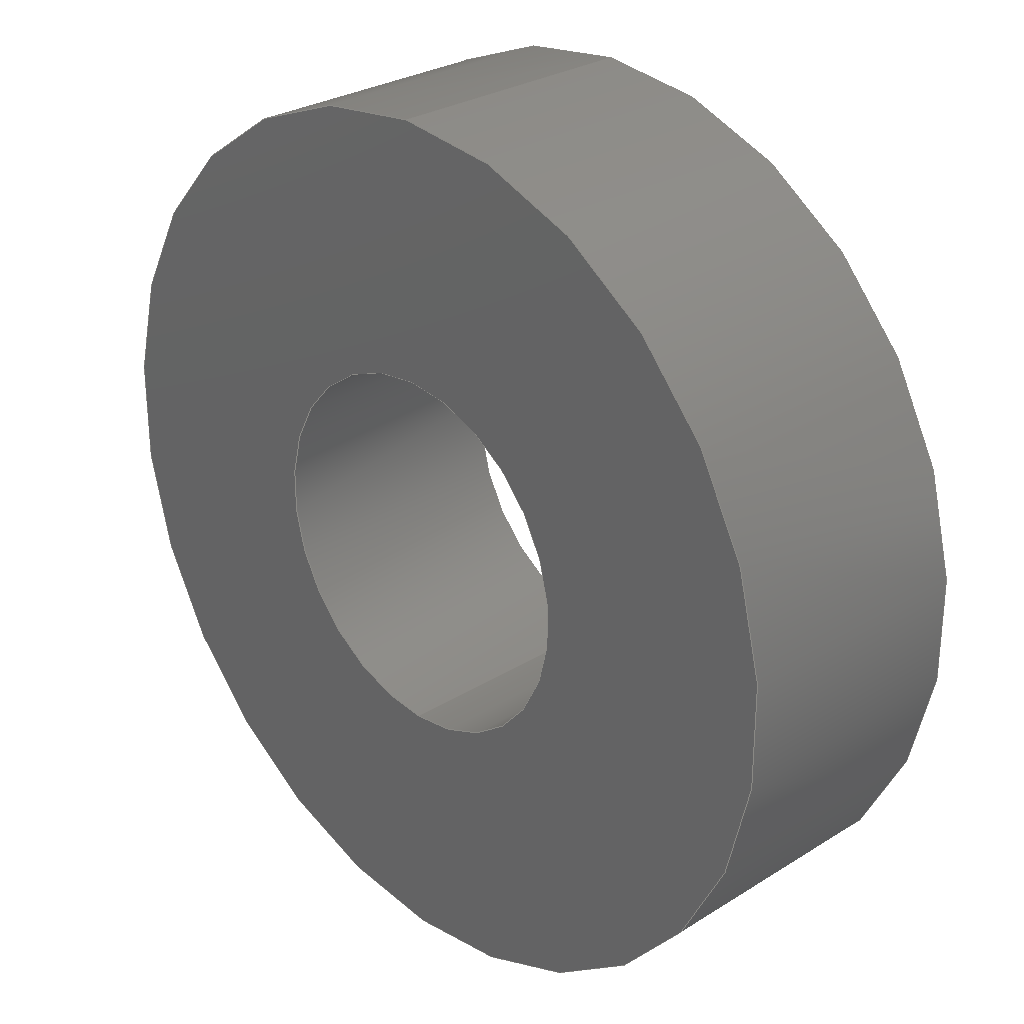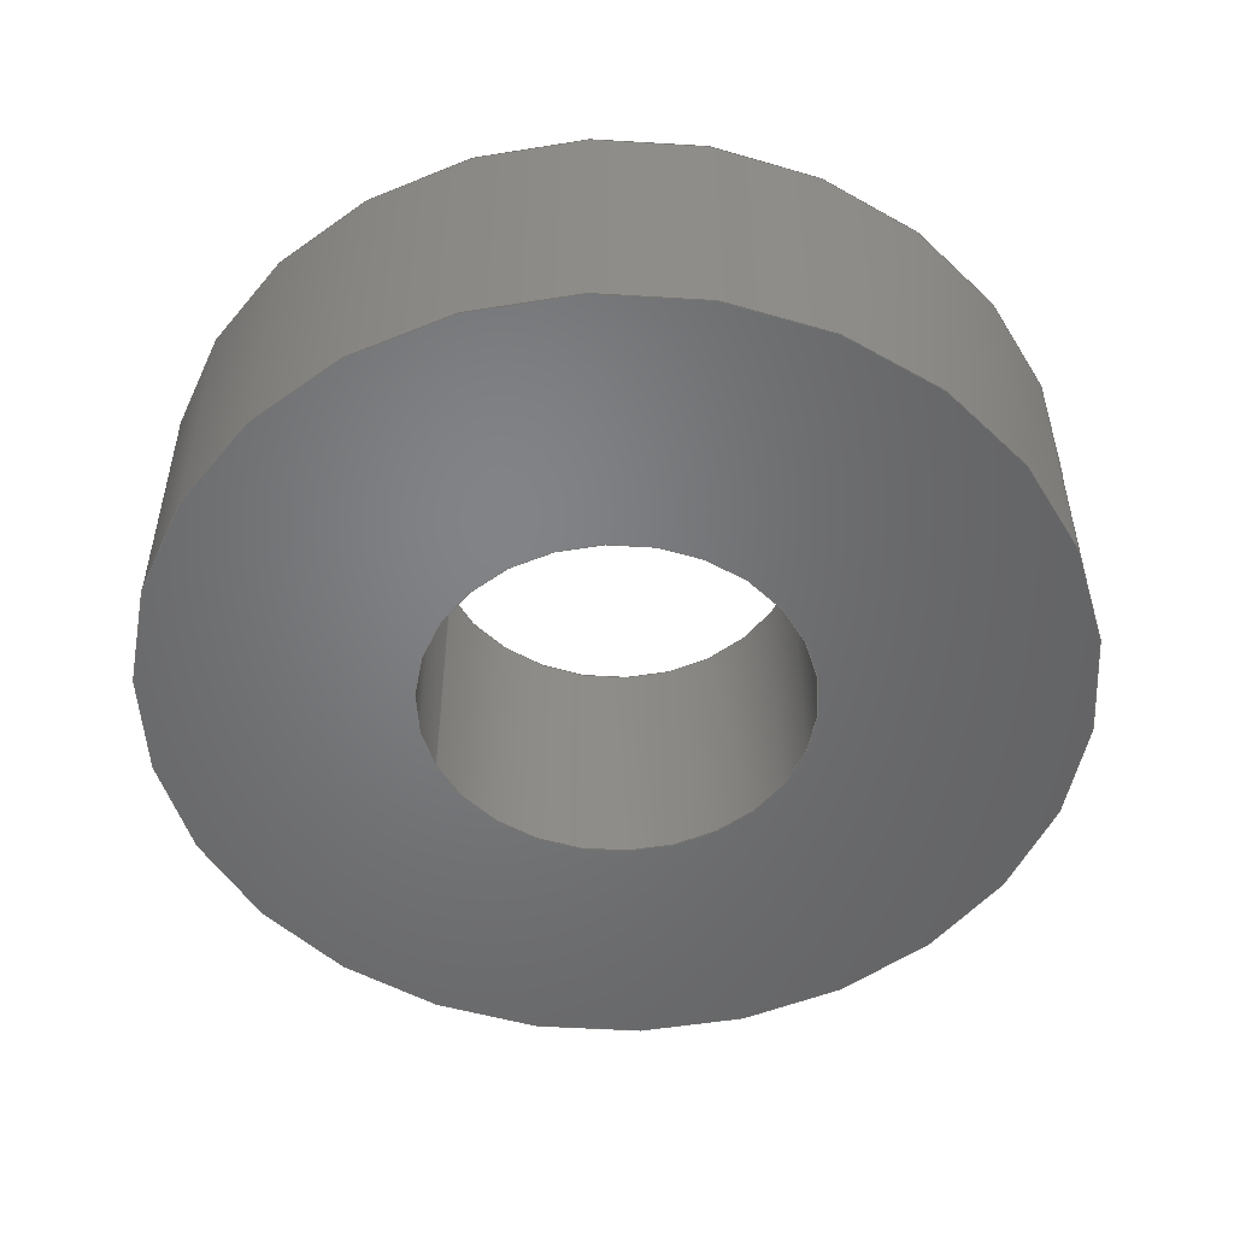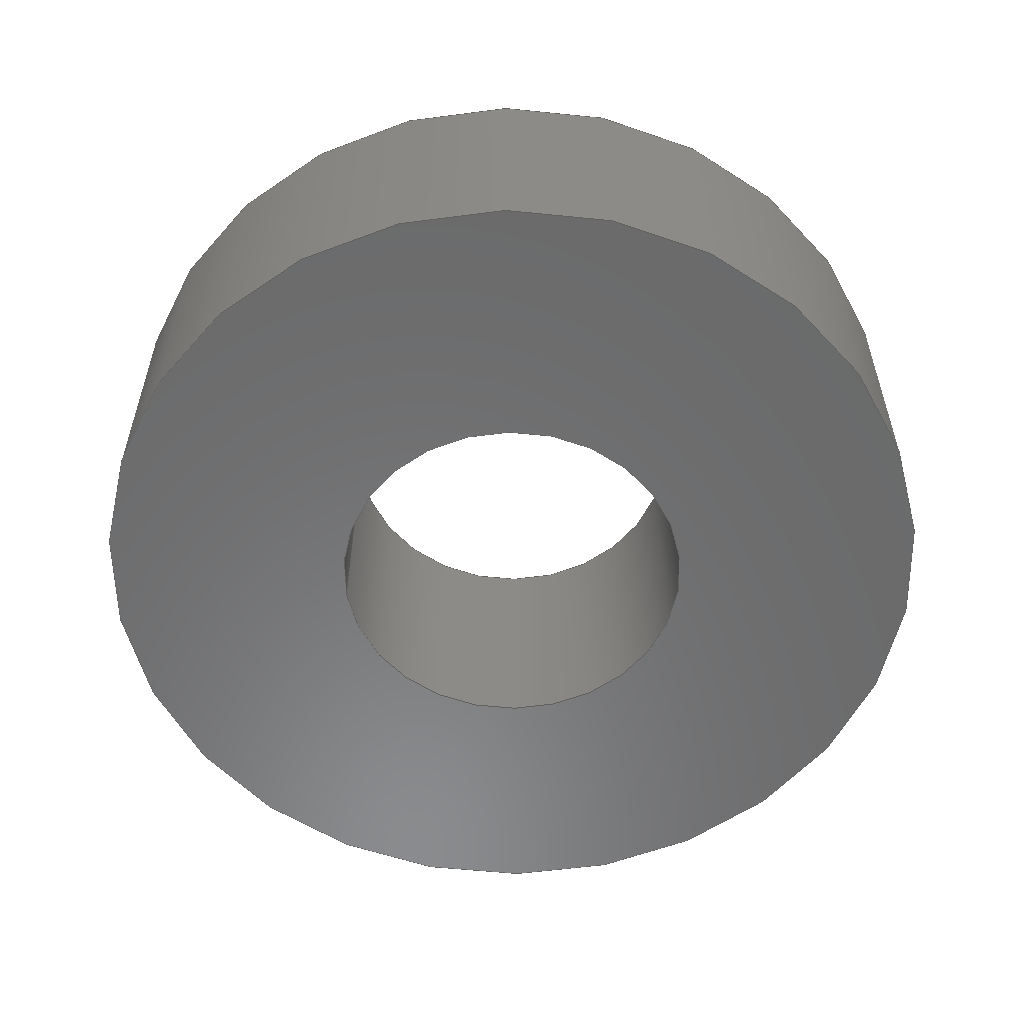
<metadata>
{"format":"step","ext":"step","renderer":"f3d","projection":"perspective","resolution":1024,"background":"white","views":[{"elev":28.3,"azim":46.6,"up":"+Z"},{"elev":-51.1,"azim":-66.1,"up":"+Y"},{"elev":-56.7,"azim":-82.2,"up":"+Y"}]}
</metadata>
<code>
ISO-10303-21;
DATA;
#1 = DIRECTION ( 'NONE',  ( 0, 1, 0 ) ) ;
#2 = FACE_OUTER_BOUND ( 'NONE', #195, .T. ) ;
#3 = ORIENTED_EDGE ( 'NONE', *, *, #157, .T. ) ;
#4 = CARTESIAN_POINT ( 'NONE',  ( 0, 0.073, 0 ) ) ;
#5 = LOCAL_TIME ( 13, 7, 38, #111 ) ;
#6 = ADVANCED_FACE ( 'NONE', ( #2 ), #117, .T. ) ;
#7 = PLANE ( 'NONE',  #166 ) ;
#8 = UNCERTAINTY_MEASURE_WITH_UNIT (LENGTH_MEASURE( 1e-05 ), #148, 'distance_accuracy_value', 'NONE');
#9 = CARTESIAN_POINT ( 'NONE',  ( 1.531e-17, 0, 0.125 ) ) ;
#10 = CARTESIAN_POINT ( 'NONE',  ( 0, 0.073, 0 ) ) ;
#11 = PERSON_AND_ORGANIZATION ( #233, #180 ) ;
#12 = APPLICATION_CONTEXT ( 'configuration controlled 3d designs of mechanical parts and assemblies' ) ;
#13 = SECURITY_CLASSIFICATION ( '', '', #170 ) ;
#14 = APPROVAL_DATE_TIME ( #73, #135 ) ;
#15 = AXIS2_PLACEMENT_3D ( 'NONE', #143, #251, #162 ) ;
#16 = PERSON_AND_ORGANIZATION_ROLE ( 'creator' ) ;
#17 = ORIENTED_EDGE ( 'NONE', *, *, #200, .F. ) ;
#18 = PERSON_AND_ORGANIZATION ( #233, #180 ) ;
#19 = CARTESIAN_POINT ( 'NONE',  ( 6.429e-18, 0, -0.0525 ) ) ;
#20 = CIRCLE ( 'NONE', #96, 0.0525 ) ;
#21 = VERTEX_POINT ( 'NONE', #78 ) ;
#22 = DIRECTION ( 'NONE',  ( 0, 0, -1 ) ) ;
#23 = ORIENTED_EDGE ( 'NONE', *, *, #67, .T. ) ;
#24 = CARTESIAN_POINT ( 'NONE',  ( 0, 0.073, -0.125 ) ) ;
#25 = AXIS2_PLACEMENT_3D ( 'NONE', #176, #1, #59 ) ;
#26 = ORIENTED_EDGE ( 'NONE', *, *, #231, .F. ) ;
#27 = DIRECTION ( 'NONE',  ( 0, 0, 1 ) ) ;
#28 = MANIFOLD_SOLID_BREP ( 'Imported1', #90 ) ;
#29 = CARTESIAN_POINT ( 'NONE',  ( 0, 0.073, -0.125 ) ) ;
#30 = CARTESIAN_POINT ( 'NONE',  ( 0, 0, 0 ) ) ;
#31 = CC_DESIGN_PERSON_AND_ORGANIZATION_ASSIGNMENT ( #209, #16, ( #145 ) ) ;
#32 = CARTESIAN_POINT ( 'NONE',  ( 6.429e-18, 0, -0.0525 ) ) ;
#33 = CYLINDRICAL_SURFACE ( 'NONE', #173, 0.0525 ) ;
#34 = AXIS2_PLACEMENT_3D ( 'NONE', #30, #185, #223 ) ;
#35 = PERSON_AND_ORGANIZATION_ROLE ( 'design_owner' ) ;
#36 = CALENDAR_DATE ( 2022, 15, 11 ) ;
#37 = DIRECTION ( 'NONE',  ( 0, 0, 1 ) ) ;
#38 = EDGE_CURVE ( 'NONE', #99, #21, #139, .T. ) ;
#39 = ADVANCED_BREP_SHAPE_REPRESENTATION ( 'Part1', ( #28, #56 ), #79 ) ;
#40 = ORIENTED_EDGE ( 'NONE', *, *, #208, .F. ) ;
#41 = DIRECTION ( 'NONE',  ( 0, 0, 1 ) ) ;
#42 = EDGE_LOOP ( 'NONE', ( #95, #75 ) ) ;
#43 = EDGE_CURVE ( 'NONE', #252, #141, #197, .T. ) ;
#44 = AXIS2_PLACEMENT_3D ( 'NONE', #236, #55, #194 ) ;
#45 = LINE ( 'NONE', #127, #250 ) ;
#46 = VECTOR ( 'NONE', #243, 39.37 ) ;
#47 = EDGE_CURVE ( 'NONE', #252, #97, #220, .T. ) ;
#48 = DIRECTION ( 'NONE',  ( 0, 1, 0 ) ) ;
#49 = PERSON_AND_ORGANIZATION ( #233, #180 ) ;
#50 = AXIS2_PLACEMENT_3D ( 'NONE', #161, #235, #207 ) ;
#51 = MECHANICAL_CONTEXT ( 'NONE', #12, 'mechanical' ) ;
#52 = DIRECTION ( 'NONE',  ( 0, 0, 1 ) ) ;
#53 = DATE_TIME_ROLE ( 'classification_date' ) ;
#54 = CARTESIAN_POINT ( 'NONE',  ( 0, 0, 0 ) ) ;
#55 = DIRECTION ( 'NONE',  ( 0, 1, 0 ) ) ;
#56 = AXIS2_PLACEMENT_3D ( 'NONE', #94, #52, #226 ) ;
#57 = ORIENTED_EDGE ( 'NONE', *, *, #200, .T. ) ;
#58 = ORIENTED_EDGE ( 'NONE', *, *, #74, .F. ) ;
#59 = DIRECTION ( 'NONE',  ( 0, 0, 1 ) ) ;
#60 = EDGE_CURVE ( 'NONE', #178, #174, #125, .T. ) ;
#61 = ORIENTED_EDGE ( 'NONE', *, *, #208, .T. ) ;
#62 = APPROVAL ( #246, 'UNSPECIFIED' ) ;
#63 = CIRCLE ( 'NONE', #238, 0.0525 ) ;
#64 = LENGTH_MEASURE_WITH_UNIT ( LENGTH_MEASURE( 0.0254 ), #68 );
#65 = AXIS2_PLACEMENT_3D ( 'NONE', #119, #165, #134 ) ;
#66 = CARTESIAN_POINT ( 'NONE',  ( 1.531e-17, 0.073, 0.125 ) ) ;
#67 = EDGE_CURVE ( 'NONE', #174, #178, #211, .T. ) ;
#68 =( LENGTH_UNIT ( ) NAMED_UNIT ( * ) SI_UNIT ( $, .METRE. ) );
#69 = FACE_OUTER_BOUND ( 'NONE', #140, .T. ) ;
#70 = APPROVAL_ROLE ( '' ) ;
#71 = APPROVAL_ROLE ( '' ) ;
#72 = COORDINATED_UNIVERSAL_TIME_OFFSET ( 6, 0, .BEHIND. ) ;
#73 = DATE_AND_TIME ( #36, #245 ) ;
#74 = EDGE_CURVE ( 'NONE', #21, #99, #169, .T. ) ;
#75 = ORIENTED_EDGE ( 'NONE', *, *, #74, .T. ) ;
#76 = EDGE_LOOP ( 'NONE', ( #57, #100 ) ) ;
#77 = CARTESIAN_POINT ( 'NONE',  ( 6.429e-18, 0.073, -0.0525 ) ) ;
#78 = CARTESIAN_POINT ( 'NONE',  ( 1.531e-17, 0.073, 0.125 ) ) ;
#79 =( GEOMETRIC_REPRESENTATION_CONTEXT ( 3 ) GLOBAL_UNCERTAINTY_ASSIGNED_CONTEXT ( ( #8 ) ) GLOBAL_UNIT_ASSIGNED_CONTEXT ( ( #148, #107, #149 ) ) REPRESENTATION_CONTEXT ( 'NONE', 'WORKASPACE' ) );
#80 = EDGE_LOOP ( 'NONE', ( #138, #164 ) ) ;
#81 = PLANE ( 'NONE',  #25 ) ;
#82 = PRODUCT_DEFINITION_SHAPE ( 'NONE', 'NONE',  #145 ) ;
#83 = LOCAL_TIME ( 13, 7, 38, #227 ) ;
#84 = DIRECTION ( 'NONE',  ( 0, 1, 0 ) ) ;
#85 = DIRECTION ( 'NONE',  ( 0, 0, 1 ) ) ;
#86 = CALENDAR_DATE ( 2022, 15, 11 ) ;
#87 = PRODUCT_RELATED_PRODUCT_CATEGORY ( 'detail', '', ( #122 ) ) ;
#88 = COORDINATED_UNIVERSAL_TIME_OFFSET ( 6, 0, .BEHIND. ) ;
#89 = CC_DESIGN_APPROVAL ( #135, ( #145 ) ) ;
#90 = CLOSED_SHELL ( 'NONE', ( #188, #103, #6, #205, #123, #172 ) ) ;
#91 = APPROVAL_DATE_TIME ( #155, #147 ) ;
#92 = CALENDAR_DATE ( 2022, 15, 11 ) ;
#93 = CC_DESIGN_DATE_AND_TIME_ASSIGNMENT ( #168, #171, ( #145 ) ) ;
#94 = CARTESIAN_POINT ( 'NONE',  ( 0, 0, 0 ) ) ;
#95 = ORIENTED_EDGE ( 'NONE', *, *, #38, .T. ) ;
#96 = AXIS2_PLACEMENT_3D ( 'NONE', #108, #202, #204 ) ;
#97 = VERTEX_POINT ( 'NONE', #239 ) ;
#98 = FACE_BOUND ( 'NONE', #76, .T. ) ;
#99 = VERTEX_POINT ( 'NONE', #24 ) ;
#100 = ORIENTED_EDGE ( 'NONE', *, *, #47, .T. ) ;
#101 = CYLINDRICAL_SURFACE ( 'NONE', #234, 0.125 ) ;
#102 = AXIS2_PLACEMENT_3D ( 'NONE', #54, #214, #37 ) ;
#103 = ADVANCED_FACE ( 'NONE', ( #230 ), #101, .T. ) ;
#104 = DIMENSIONAL_EXPONENTS ( 1, 0, 0, 0, 0, 0, 0 ) ;
#105 = CC_DESIGN_APPROVAL ( #62, ( #13 ) ) ;
#106 = DIRECTION ( 'NONE',  ( 0, -1, 0 ) ) ;
#107 =( NAMED_UNIT ( * ) PLANE_ANGLE_UNIT ( ) SI_UNIT ( $, .RADIAN. ) );
#108 = CARTESIAN_POINT ( 'NONE',  ( 0, 0, 0 ) ) ;
#109 = DIRECTION ( 'NONE',  ( 0, 0, 1 ) ) ;
#110 = CC_DESIGN_PERSON_AND_ORGANIZATION_ASSIGNMENT ( #49, #128, ( #13 ) ) ;
#111 = COORDINATED_UNIVERSAL_TIME_OFFSET ( 6, 0, .BEHIND. ) ;
#112 = CALENDAR_DATE ( 2022, 15, 11 ) ;
#113 = AXIS2_PLACEMENT_3D ( 'NONE', #232, #146, #41 ) ;
#114 = APPROVAL_STATUS ( 'not_yet_approved' ) ;
#115 = DIRECTION ( 'NONE',  ( 0, 1, 0 ) ) ;
#116 = CC_DESIGN_APPROVAL ( #147, ( #225 ) ) ;
#117 = CYLINDRICAL_SURFACE ( 'NONE', #15, 0.125 ) ;
#118 = ORIENTED_EDGE ( 'NONE', *, *, #231, .T. ) ;
#119 = CARTESIAN_POINT ( 'NONE',  ( 0, 0, 0 ) ) ;
#120 = VERTEX_POINT ( 'NONE', #198 ) ;
#121 = ORIENTED_EDGE ( 'NONE', *, *, #47, .F. ) ;
#122 = PRODUCT ( 'Part1', 'Part1', '', ( #51 ) ) ;
#123 = ADVANCED_FACE ( 'NONE', ( #98, #179 ), #81, .F. ) ;
#124 = APPROVAL_PERSON_ORGANIZATION ( #192, #135, #229 ) ;
#125 = CIRCLE ( 'NONE', #65, 0.125 ) ;
#126 = CARTESIAN_POINT ( 'NONE',  ( 0, 0, 0 ) ) ;
#127 = CARTESIAN_POINT ( 'NONE',  ( 0, 0, 0.0525 ) ) ;
#128 = PERSON_AND_ORGANIZATION_ROLE ( 'classification_officer' ) ;
#129 = DATE_AND_TIME ( #92, #216 ) ;
#130 = APPLICATION_PROTOCOL_DEFINITION ( 'international standard', 'config_control_design', 1994, #12 ) ;
#131 = CC_DESIGN_DATE_AND_TIME_ASSIGNMENT ( #187, #53, ( #13 ) ) ;
#132 = COORDINATED_UNIVERSAL_TIME_OFFSET ( 6, 0, .BEHIND. ) ;
#133 = ORIENTED_EDGE ( 'NONE', *, *, #67, .F. ) ;
#134 = DIRECTION ( 'NONE',  ( 0, 0, 1 ) ) ;
#135 = APPROVAL ( #156, 'UNSPECIFIED' ) ;
#136 = ORIENTED_EDGE ( 'NONE', *, *, #60, .T. ) ;
#137 = CC_DESIGN_SECURITY_CLASSIFICATION ( #13, ( #225 ) ) ;
#138 = ORIENTED_EDGE ( 'NONE', *, *, #157, .F. ) ;
#139 = CIRCLE ( 'NONE', #44, 0.125 ) ;
#140 = EDGE_LOOP ( 'NONE', ( #121, #175, #218, #213 ) ) ;
#141 = VERTEX_POINT ( 'NONE', #77 ) ;
#142 = CARTESIAN_POINT ( 'NONE',  ( 0, 0.073, 0 ) ) ;
#143 = CARTESIAN_POINT ( 'NONE',  ( 0, 0.073, 0 ) ) ;
#144 = ORIENTED_EDGE ( 'NONE', *, *, #38, .F. ) ;
#145 = PRODUCT_DEFINITION ( 'UNKNOWN', '', #225, #242 ) ;
#146 = DIRECTION ( 'NONE',  ( 0, 1, 0 ) ) ;
#147 = APPROVAL ( #114, 'UNSPECIFIED' ) ;
#148 =( CONVERSION_BASED_UNIT ( 'INCH', #64 ) LENGTH_UNIT ( ) NAMED_UNIT ( #104 ) );
#149 =( NAMED_UNIT ( * ) SI_UNIT ( $, .STERADIAN. ) SOLID_ANGLE_UNIT ( ) );
#150 = CC_DESIGN_PERSON_AND_ORGANIZATION_ASSIGNMENT ( #193, #212, ( #225 ) ) ;
#151 = DIRECTION ( 'NONE',  ( 0, 1, 0 ) ) ;
#152 = CALENDAR_DATE ( 2022, 15, 11 ) ;
#153 = LOCAL_TIME ( 13, 7, 38, #88 ) ;
#154 = APPLICATION_CONTEXT ( 'configuration controlled 3d designs of mechanical parts and assemblies' ) ;
#155 = DATE_AND_TIME ( #152, #83 ) ;
#156 = APPROVAL_STATUS ( 'not_yet_approved' ) ;
#157 = EDGE_CURVE ( 'NONE', #120, #141, #203, .T. ) ;
#158 = DIRECTION ( 'NONE',  ( 0, 1, 0 ) ) ;
#159 = ORIENTED_EDGE ( 'NONE', *, *, #177, .T. ) ;
#160 = ORIENTED_EDGE ( 'NONE', *, *, #43, .F. ) ;
#161 = CARTESIAN_POINT ( 'NONE',  ( 0, 0.073, 0 ) ) ;
#162 = DIRECTION ( 'NONE',  ( 0, 0, -1 ) ) ;
#163 = VECTOR ( 'NONE', #158, 39.37 ) ;
#164 = ORIENTED_EDGE ( 'NONE', *, *, #215, .F. ) ;
#165 = DIRECTION ( 'NONE',  ( 0, 1, 0 ) ) ;
#166 = AXIS2_PLACEMENT_3D ( 'NONE', #181, #151, #27 ) ;
#167 = LINE ( 'NONE', #29, #46 ) ;
#168 = DATE_AND_TIME ( #86, #153 ) ;
#169 = CIRCLE ( 'NONE', #241, 0.125 ) ;
#170 = SECURITY_CLASSIFICATION_LEVEL ( 'unclassified' ) ;
#171 = DATE_TIME_ROLE ( 'creation_date' ) ;
#172 = ADVANCED_FACE ( 'NONE', ( #222 ), #33, .F. ) ;
#173 = AXIS2_PLACEMENT_3D ( 'NONE', #126, #182, #109 ) ;
#174 = VERTEX_POINT ( 'NONE', #9 ) ;
#175 = ORIENTED_EDGE ( 'NONE', *, *, #43, .T. ) ;
#176 = CARTESIAN_POINT ( 'NONE',  ( 0, 0, 0 ) ) ;
#177 = EDGE_CURVE ( 'NONE', #97, #120, #45, .T. ) ;
#178 = VERTEX_POINT ( 'NONE', #186 ) ;
#179 = FACE_OUTER_BOUND ( 'NONE', #219, .T. ) ;
#180 = ORGANIZATION ( 'UNSPECIFIED', 'UNSPECIFIED', '' ) ;
#181 = CARTESIAN_POINT ( 'NONE',  ( 0, 0.073, 0 ) ) ;
#182 = DIRECTION ( 'NONE',  ( 0, 1, 0 ) ) ;
#183 = CC_DESIGN_PERSON_AND_ORGANIZATION_ASSIGNMENT ( #249, #35, ( #122 ) ) ;
#184 = FACE_OUTER_BOUND ( 'NONE', #42, .T. ) ;
#185 = DIRECTION ( 'NONE',  ( 0, 1, 0 ) ) ;
#186 = CARTESIAN_POINT ( 'NONE',  ( 0, 0, -0.125 ) ) ;
#187 = DATE_AND_TIME ( #112, #5 ) ;
#188 = ADVANCED_FACE ( 'NONE', ( #69 ), #224, .F. ) ;
#189 = VECTOR ( 'NONE', #106, 39.37 ) ;
#190 = APPROVAL_DATE_TIME ( #129, #62 ) ;
#191 = APPROVAL_PERSON_ORGANIZATION ( #11, #62, #71 ) ;
#192 = PERSON_AND_ORGANIZATION ( #233, #180 ) ;
#193 = PERSON_AND_ORGANIZATION ( #233, #180 ) ;
#194 = DIRECTION ( 'NONE',  ( 0, 0, 1 ) ) ;
#195 = EDGE_LOOP ( 'NONE', ( #40, #144, #118, #136 ) ) ;
#196 = DIRECTION ( 'NONE',  ( 0, 0, 1 ) ) ;
#197 = LINE ( 'NONE', #19, #163 ) ;
#198 = CARTESIAN_POINT ( 'NONE',  ( 0, 0.073, 0.0525 ) ) ;
#199 = ORIENTED_EDGE ( 'NONE', *, *, #60, .F. ) ;
#200 = EDGE_CURVE ( 'NONE', #97, #252, #20, .T. ) ;
#201 = APPROVAL_PERSON_ORGANIZATION ( #18, #147, #70 ) ;
#202 = DIRECTION ( 'NONE',  ( 0, 1, 0 ) ) ;
#203 = CIRCLE ( 'NONE', #50, 0.0525 ) ;
#204 = DIRECTION ( 'NONE',  ( 0, 0, 1 ) ) ;
#205 = ADVANCED_FACE ( 'NONE', ( #206, #184 ), #7, .T. ) ;
#206 = FACE_BOUND ( 'NONE', #80, .T. ) ;
#207 = DIRECTION ( 'NONE',  ( 0, 0, 1 ) ) ;
#208 = EDGE_CURVE ( 'NONE', #21, #174, #240, .T. ) ;
#209 = PERSON_AND_ORGANIZATION ( #233, #180 ) ;
#210 = PERSON_AND_ORGANIZATION_ROLE ( 'creator' ) ;
#211 = CIRCLE ( 'NONE', #102, 0.125 ) ;
#212 = PERSON_AND_ORGANIZATION_ROLE ( 'design_supplier' ) ;
#213 = ORIENTED_EDGE ( 'NONE', *, *, #177, .F. ) ;
#214 = DIRECTION ( 'NONE',  ( 0, 1, 0 ) ) ;
#215 = EDGE_CURVE ( 'NONE', #141, #120, #63, .T. ) ;
#216 = LOCAL_TIME ( 13, 7, 38, #132 ) ;
#217 = DIRECTION ( 'NONE',  ( 0, -1, 0 ) ) ;
#218 = ORIENTED_EDGE ( 'NONE', *, *, #215, .T. ) ;
#219 = EDGE_LOOP ( 'NONE', ( #199, #133 ) ) ;
#220 = CIRCLE ( 'NONE', #113, 0.0525 ) ;
#221 = CC_DESIGN_PERSON_AND_ORGANIZATION_ASSIGNMENT ( #228, #210, ( #225 ) ) ;
#222 = FACE_OUTER_BOUND ( 'NONE', #237, .T. ) ;
#223 = DIRECTION ( 'NONE',  ( 0, 0, 1 ) ) ;
#224 = CYLINDRICAL_SURFACE ( 'NONE', #34, 0.0525 ) ;
#225 = PRODUCT_DEFINITION_FORMATION_WITH_SPECIFIED_SOURCE ( 'ANY', '', #122, .NOT_KNOWN. ) ;
#226 = DIRECTION ( 'NONE',  ( 1, 0, 0 ) ) ;
#227 = COORDINATED_UNIVERSAL_TIME_OFFSET ( 6, 0, .BEHIND. ) ;
#228 = PERSON_AND_ORGANIZATION ( #233, #180 ) ;
#229 = APPROVAL_ROLE ( '' ) ;
#230 = FACE_OUTER_BOUND ( 'NONE', #248, .T. ) ;
#231 = EDGE_CURVE ( 'NONE', #99, #178, #167, .T. ) ;
#232 = CARTESIAN_POINT ( 'NONE',  ( 0, 0, 0 ) ) ;
#233 = PERSON ( 'UNSPECIFIED', 'UNSPECIFIED', 'UNSPECIFIED', ('UNSPECIFIED'), ('UNSPECIFIED'), ('UNSPECIFIED') ) ;
#234 = AXIS2_PLACEMENT_3D ( 'NONE', #4, #217, #22 ) ;
#235 = DIRECTION ( 'NONE',  ( 0, 1, 0 ) ) ;
#236 = CARTESIAN_POINT ( 'NONE',  ( 0, 0.073, 0 ) ) ;
#237 = EDGE_LOOP ( 'NONE', ( #160, #17, #159, #3 ) ) ;
#238 = AXIS2_PLACEMENT_3D ( 'NONE', #10, #84, #85 ) ;
#239 = CARTESIAN_POINT ( 'NONE',  ( 0, 0, 0.0525 ) ) ;
#240 = LINE ( 'NONE', #66, #189 ) ;
#241 = AXIS2_PLACEMENT_3D ( 'NONE', #142, #115, #196 ) ;
#242 = DESIGN_CONTEXT ( 'detailed design', #154, 'design' ) ;
#243 = DIRECTION ( 'NONE',  ( 0, -1, 0 ) ) ;
#244 = APPLICATION_PROTOCOL_DEFINITION ( 'international standard', 'config_control_design', 1994, #154 ) ;
#245 = LOCAL_TIME ( 13, 7, 38, #72 ) ;
#246 = APPROVAL_STATUS ( 'not_yet_approved' ) ;
#247 = SHAPE_DEFINITION_REPRESENTATION ( #82, #39 ) ;
#248 = EDGE_LOOP ( 'NONE', ( #58, #61, #23, #26 ) ) ;
#249 = PERSON_AND_ORGANIZATION ( #233, #180 ) ;
#250 = VECTOR ( 'NONE', #48, 39.37 ) ;
#251 = DIRECTION ( 'NONE',  ( 0, -1, 0 ) ) ;
#252 = VERTEX_POINT ( 'NONE', #32 ) ;
ENDSEC;
END-ISO-10303-21;

</code>
